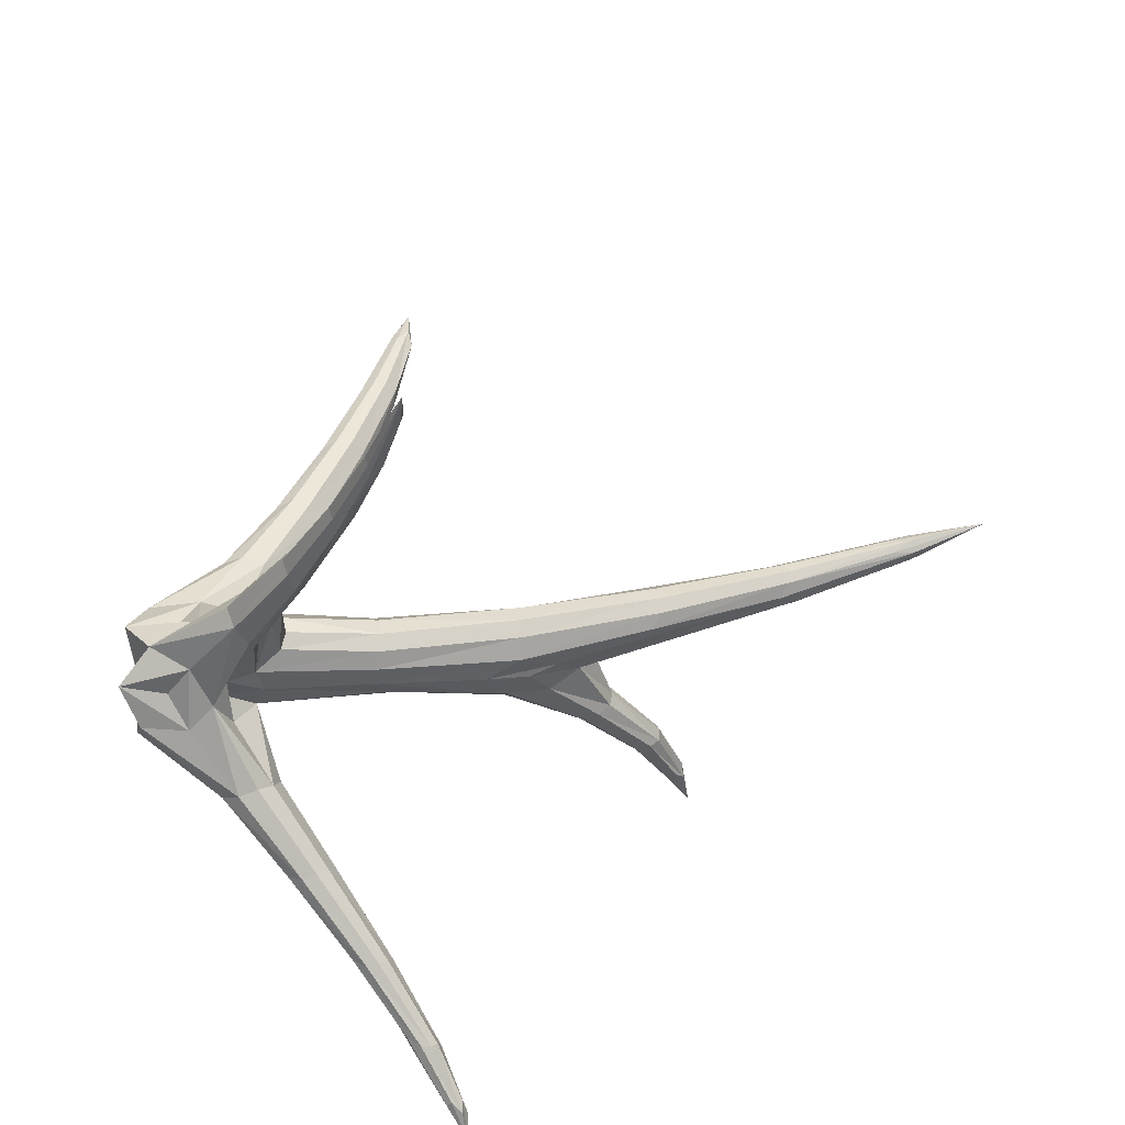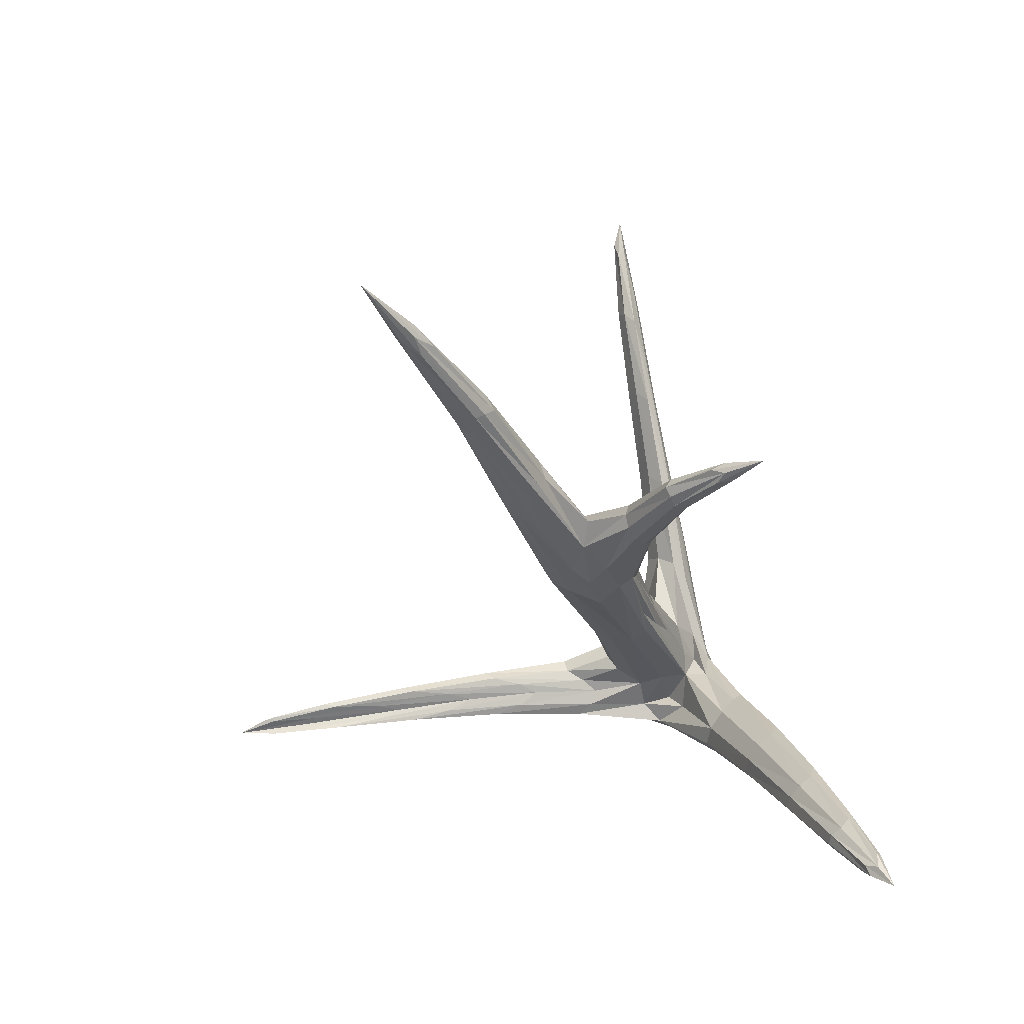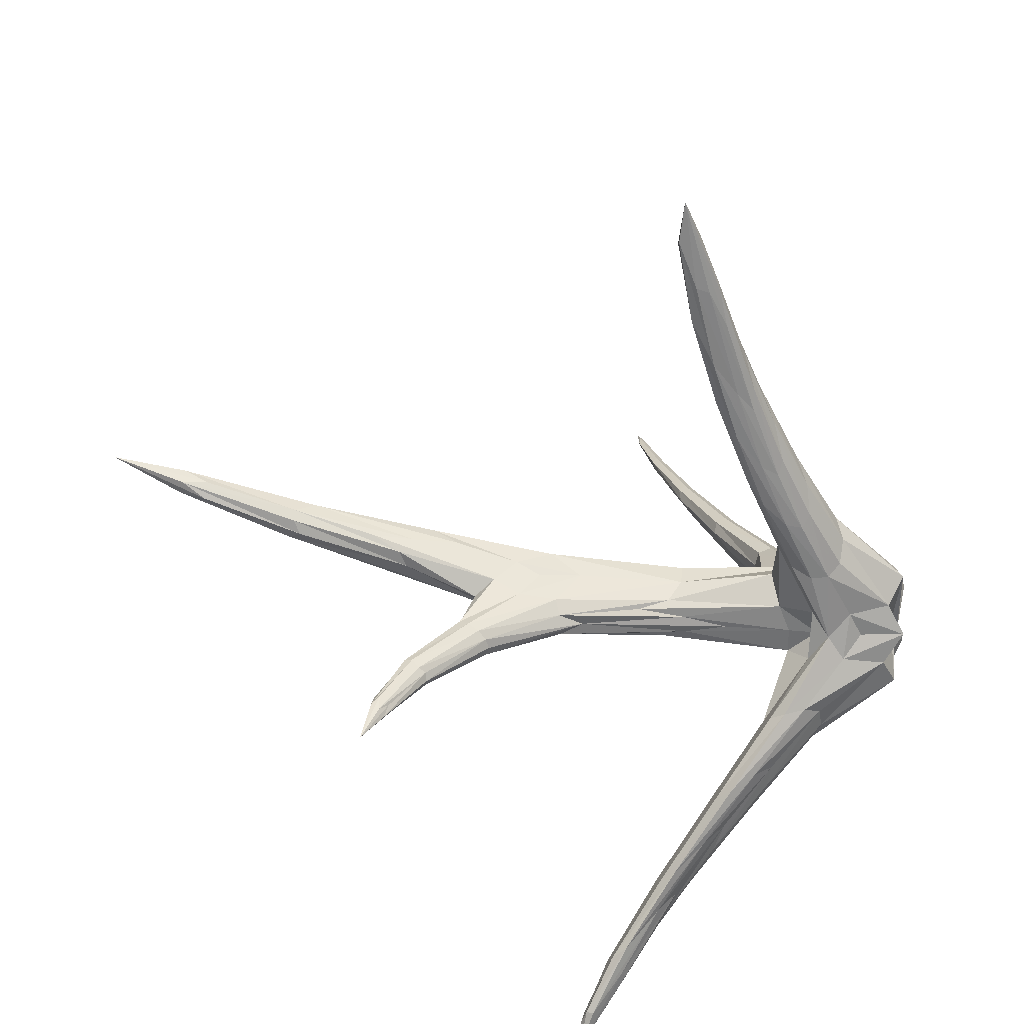
<metadata>
{"format":"obj","ext":"obj","renderer":"f3d","projection":"perspective","resolution":1024,"background":"white","views":[{"elev":-41.8,"azim":85.2,"up":"+Z"},{"elev":-22.3,"azim":-162.5,"up":"+Z"},{"elev":36.3,"azim":-91.6,"up":"+Z"}]}
</metadata>
<code>
o Tree
v 0.1337 -1.521 0.08856
v -0.1071 -1.498 0.03605
v 0.07583 -1.532 -0.1579
v -0.07748 -1.343 0.02544
v 0.03201 -1.358 -0.1152
v 0.3402 -1.203 -0.06281
v 0.4117 -1.188 0.01691
v 0.3221 -1.251 -0.1495
v 0.4219 -1.313 -0.1539
v 0.4388 -1.3 -0.01702
v 1.038 -1.003 -0.1397
v 1.029 -1.012 -0.2177
v 0.8375 -1.037 -0.1908
v 1.008 -0.941 -0.1144
v 0.8319 -1.004 -0.1339
v 1.342 -0.8762 -0.2238
v 1.492 -0.8194 -0.2245
v 1.342 -0.8939 -0.2518
v 1.499 -0.8582 -0.2752
v 1.504 -0.8528 -0.2361
v 0.02363 -1.202 0.4141
v 0.0847 -1.333 0.4496
v -0.07798 -1.235 0.3258
v -0.08681 -1.366 0.2846
v -0.001746 -1.422 0.3857
v 0.01217 -1.149 0.8826
v -0.05004 -1.166 0.7039
v -0.04332 -1.016 0.8589
v 0.07784 -1.039 1.048
v 0.03452 -0.9449 1.029
v 0.05735 -0.7955 1.568
v 0.08366 -0.8491 1.573
v 0.01114 -0.8583 1.421
v 0.006718 -0.966 1.277
v 0.045 -0.9342 1.427
v 0.04577 -0.8588 -0.04605
v 0.1774 -0.8514 -0.01502
v 0.1932 -0.8614 0.1067
v 0.06236 -0.8617 0.1562
v 0.2622 0.06043 0.2539
v 0.2507 0.07699 0.1565
v 0.2898 0.8614 0.3871
v 0.2541 0.8493 0.4251
v 0.3411 0.8588 0.4024
v 0.3469 0.8414 0.4495
v 0.2936 0.836 0.4672
v -0.2682 -1.169 -0.213
v -0.1757 -1.174 -0.3183
v -0.1679 -1.284 -0.3798
v -0.2667 -1.291 -0.1772
v -0.2212 -1.364 -0.2875
v -0.502 -0.9637 -0.6279
v -0.5503 -0.9219 -0.5511
v -0.5427 -0.8319 -0.7718
v -0.5519 -0.7638 -0.7352
v -0.6302 -0.7601 -0.6623
v -0.8963 -0.4915 -1.038
v -0.8532 -0.4902 -1.075
v -0.8419 -0.527 -1.091
v -0.8142 -0.6186 -0.9347
v -0.7836 -0.6401 -0.9725
v 0.1673 -0.05933 0.2715
v 0.07622 -0.3516 0.1882
v 0.1474 0.244 0.3288
v 0.09244 0.126 0.228
v 0.1532 -0.03379 0.09616
v 0.1449 0.2728 0.2032
v 0.0684 -0.3451 0.004356
v -0.05176 -1.018 0.03881
v -0.0359 -0.713 0.005503
v -0.03485 -0.7036 0.1129
v -0.2131 -0.1513 0.1301
v -0.2131 -0.1532 0.06178
v -0.1504 -0.04681 0.1288
v -0.1749 -0.08852 0.04996
v -0.5408 0.2168 0.09359
v -0.5254 0.237 0.1345
v -0.5643 0.1854 0.09983
v -0.5639 0.1863 0.1354
v -0.5413 0.2156 0.1582
v -0.1765 -0.09074 0.1742
v 0.01686 -1.637 -0.005117
v 0.02035 -1.623 -0.008118
v 0.009099 -1.639 -0.0101
v -0.003116 -1.65 -0.008311
v 0.002044 -1.649 -0.005054
v -0.1168 -1.636 -0.1708
v -0.1102 -1.652 0.03547
v 0.005089 -1.652 0.2094
v 0.1423 -1.691 0.06268
v 0.08095 -1.692 -0.143
v -0.09663 -1.454 0.1201
v -0.08159 -1.321 0.1218
v 0.1078 -1.458 0.2175
v 0.0372 -1.184 0.2047
v 0.2202 -1.445 0.03949
v -0.154 -1.435 -0.03813
v 0.1896 -1.46 -0.1446
v 0.1279 -1.341 -0.1376
v 0.2223 -1.178 0.06982
v 0.1918 -1.172 -0.04012
v -0.01322 -1.456 -0.2363
v -0.03323 -1.315 -0.1734
v -0.1302 -1.311 -0.05175
v -0.06201 -1.245 0.02506
v 0.02538 -1.221 -0.07667
v 0.3944 -1.174 -0.02815
v 0.5708 -1.096 -0.09133
v 0.2993 -1.24 -0.09919
v 0.4179 -1.234 0.03357
v 0.6954 -1.055 -0.04639
v 0.5726 -1.135 -0.163
v 0.3744 -1.266 -0.1792
v 0.4488 -1.342 -0.09335
v 0.7195 -1.146 -0.1802
v 0.7309 -1.136 -0.0778
v 1.023 -0.9686 -0.1102
v 1.312 -0.907 -0.195
v 1.043 -1.025 -0.1824
v 1.304 -0.9145 -0.2536
v 0.9686 -1.003 -0.2267
v 0.7527 -1.056 -0.1474
v 1.1 -0.9565 -0.2234
v 1.292 -0.858 -0.1771
v 0.9564 -0.9449 -0.1299
v 1.098 -0.9307 -0.1812
v 1.492 -0.8249 -0.2384
v 1.543 -0.8538 -0.2629
v 1.494 -0.8523 -0.2791
v 1.537 -0.8282 -0.2332
v 1.346 -0.8954 -0.2363
v -0.04058 -1.189 0.3806
v 0.02247 -1.071 0.7128
v 0.07771 -1.256 0.4344
v 0.07215 -1.181 0.7409
v 0.05481 -1.399 0.44
v -0.09219 -1.305 0.2827
v -0.06558 -1.121 0.5879
v -0.05796 -1.408 0.3221
v -0.07287 -1.26 0.4918
v -0.002554 -1.277 0.628
v 0.05361 -1.094 1.011
v 0.03163 -1.035 1.149
v -0.0284 -1.181 0.7513
v -0.02221 -1.071 0.9544
v -0.05444 -1.109 0.74
v -0.01611 -0.9262 1.137
v -0.01442 -0.9424 0.9816
v 0.07483 -0.9887 1.039
v 0.0867 -0.9229 1.336
v 0.04956 -0.8457 1.327
v 0.0778 -0.8109 1.623
v 0.02649 -0.9386 1.404
v 0.01236 -0.903 1.402
v 0.06878 -0.8689 1.59
v 0.034 -0.7963 1.583
v -0.01535 -0.8196 -0.02612
v 0.06838 -0.4928 -0.02012
v 0.1194 -0.8597 -0.04534
v -0.01015 -0.8108 0.1319
v 0.2221 -0.3863 0.04102
v 0.2065 -0.8474 0.03796
v 0.236 -0.3964 0.1579
v 0.1433 -0.873 0.1573
v 0.0813 -0.4975 0.1802
v 0.2223 0.02536 0.2879
v 0.2103 0.5226 0.3985
v 0.2755 0.06969 0.2
v 0.2924 0.4821 0.3621
v 0.2044 0.05245 0.1223
v 0.2836 0.5036 0.2906
v 0.1571 0.5064 0.3312
v 0.2058 0.5551 0.287
v 0.2921 0.9364 0.4255
v 0.3458 0.9181 0.4832
v 0.3666 0.9318 0.4469
v 0.2915 0.9241 0.4703
v 0.339 0.9418 0.4161
v -0.2262 -1.152 -0.2637
v -0.4491 -0.969 -0.4269
v -0.2867 -1.218 -0.1796
v -0.1463 -1.222 -0.3619
v -0.3602 -0.9758 -0.5166
v -0.2047 -1.338 -0.3592
v -0.3554 -1.061 -0.5658
v -0.4104 -1.106 -0.3565
v -0.2357 -1.352 -0.2113
v -0.3615 -1.161 -0.4517
v -0.4787 -1 -0.5348
v -0.6427 -0.7857 -0.8052
v -0.5476 -0.8839 -0.7377
v -0.6298 -0.8137 -0.6144
v -0.6853 -0.7538 -0.7482
v -0.7111 -0.6397 -0.9596
v -0.5299 -0.7958 -0.7607
v -0.7248 -0.5858 -0.9345
v -0.5911 -0.7478 -0.7006
v -0.7874 -0.5863 -0.8792
v -0.9041 -0.5153 -1.036
v -0.8 -0.6362 -0.9589
v -0.86 -0.5456 -1.087
v -0.868 -0.491 -1.112
v -0.8995 -0.4717 -1.088
v -0.01728 -0.2751 0.1783
v 0.1049 0.1512 0.2826
v -0.01758 -0.2716 0.02551
v 0.1068 0.167 0.1924
v 0.1548 0.1009 0.3003
v 0.1207 -0.2715 0.2154
v 0.007473 -0.1168 0.1492
v 0.1091 -0.2574 0.02943
v 0.1472 0.1301 0.1556
v -0.07379 -0.4209 0.0359
v -0.07381 -0.4168 0.1215
v -0.04508 -0.8631 0.082
v -0.04641 -0.8713 0.01624
v -0.2191 -0.1622 0.09622
v -0.3955 0.06056 0.1357
v -0.1979 -0.1258 0.158
v -0.1975 -0.1276 0.04147
v -0.3959 0.05911 0.08311
v -0.1578 -0.05988 0.1681
v -0.3414 0.1373 0.1345
v -0.1557 -0.05515 0.0811
v -0.3628 0.1067 0.07391
v -0.5741 0.2471 0.1127
v -0.5958 0.2181 0.1468
v -0.6072 0.203 0.1191
v -0.5749 0.2452 0.1506
v -0.596 0.2175 0.0951
v -0.3638 0.105 0.1696
v 0.02078 -1.627 -0.006506
v 0.01011 -1.648 -0.004462
v 0.01624 -1.628 -0.009474
v 0.00172 -1.649 -0.009779
v -0.003608 -1.648 -0.006476
v -0.1389 -1.584 -0.07007
v -0.07292 -1.595 0.1406
v 0.08693 -1.627 0.1969
v 0.1956 -1.598 -0.06134
v -0.04224 -1.616 -0.2122
v -0.1257 -1.379 0.04068
v -0.04677 -1.207 0.1232
v 0.1412 -1.32 0.1569
v 0.07748 -1.379 -0.2017
v 0.1196 -1.251 -0.08254
v 0.2246 -1.159 0.007759
v -0.06416 -1.247 -0.06638
v 0.6577 -1.051 -0.07296
v 0.5155 -1.14 -0.1164
v 0.6659 -1.122 -0.196
v 0.7109 -1.09 -0.0389
v 0.7392 -1.165 -0.1344
v 1.324 -0.9216 -0.2283
v 1.312 -0.878 -0.1762
v 1.254 -0.9116 -0.2586
v 1.025 -0.9777 -0.1885
v 1.249 -0.8664 -0.1885
v 1.622 -0.8233 -0.2732
v -0.03326 -1.061 0.6732
v 0.0686 -1.121 0.7283
v 0.04461 -1.238 0.7183
v -0.07772 -1.202 0.5098
v -0.04862 -1.288 0.5319
v 0.0667 -0.9691 1.305
v -0.001844 -1.071 1.027
v -0.0239 -1.013 1.021
v 0.009986 -0.8486 1.29
v 0.08252 -0.879 1.345
v 0.05322 -0.8123 1.723
v 0.1555 -0.3836 -0.001331
v -0.02923 -0.4087 0.004382
v -0.02775 -0.4057 0.1578
v 0.2526 -0.3886 0.09213
v 0.1771 -0.3979 0.2062
v 0.1762 0.5259 0.3764
v 0.2523 0.4498 0.3873
v 0.3039 0.5143 0.3291
v 0.2395 0.4876 0.2622
v 0.1776 0.5436 0.3029
v 0.3928 1.174 0.5149
v -0.4614 -1.019 -0.3863
v -0.4049 -0.9554 -0.4724
v -0.3366 -1.016 -0.5508
v -0.3769 -1.11 -0.54
v -0.3569 -1.173 -0.3681
v -0.7106 -0.6871 -0.9282
v -0.6202 -0.8237 -0.7267
v -0.7811 -0.6352 -0.8393
v -0.7119 -0.6062 -0.9589
v -0.7632 -0.5722 -0.9164
v -0.9518 -0.4673 -1.16
v 0.04031 -0.1866 0.2013
v 0.04115 -0.1757 0.07656
v -0.06595 -0.501 0.07451
v -0.4108 0.05805 0.11
v -0.3926 0.08416 0.1564
v -0.3928 0.08284 0.0689
v -0.3589 0.1313 0.1638
v -0.3574 0.1348 0.09858
v -0.7169 0.28 0.1265
f 94 239 90
f 90 240 96
f 96 244 94
f 97 237 88
f 88 238 92
f 92 242 97
f 98 240 91
f 91 241 102
f 102 245 98
f 104 242 93
f 4 93 243
f 4 105 248
f 99 245 103
f 5 103 248
f 106 246 99
f 6 109 246
f 101 247 107
f 6 107 249
f 108 250 109
f 107 247 100
f 7 100 244
f 110 252 111
f 111 249 107
f 113 245 99
f 8 99 246
f 109 250 112
f 8 112 251
f 9 98 245
f 113 251 115
f 9 115 253
f 9 114 240
f 10 96 240
f 10 114 253
f 116 252 110
f 10 110 244
f 116 253 119
f 11 119 254
f 118 255 117
f 11 117 252
f 12 115 251
f 121 256 120
f 12 120 254
f 119 253 115
f 121 251 112
f 13 112 250
f 122 257 123
f 13 123 256
f 14 125 249
f 111 252 117
f 14 117 255
f 124 258 125
f 15 122 250
f 108 249 125
f 15 125 258
f 126 257 122
f 16 131 257
f 126 258 127
f 16 127 259
f 17 127 258
f 124 255 130
f 17 130 259
f 129 256 123
f 18 123 257
f 18 131 259
f 19 120 256
f 19 129 259
f 128 254 120
f 118 254 128
f 20 128 259
f 130 255 118
f 21 134 244
f 21 95 243
f 132 260 133
f 133 261 134
f 22 136 239
f 94 244 134
f 22 134 261
f 135 262 136
f 132 243 93
f 23 93 242
f 137 263 138
f 23 138 260
f 24 137 242
f 24 92 238
f 24 139 264
f 24 140 263
f 25 139 238
f 89 239 136
f 25 136 262
f 141 264 139
f 26 144 264
f 141 262 142
f 26 142 265
f 143 266 144
f 146 263 140
f 140 264 144
f 27 144 266
f 27 145 267
f 148 260 138
f 28 138 263
f 146 267 147
f 28 147 268
f 29 142 262
f 135 261 149
f 29 149 269
f 150 265 142
f 30 149 261
f 30 133 260
f 148 268 151
f 30 151 269
f 152 269 151
f 31 151 268
f 31 156 270
f 32 155 265
f 150 269 152
f 32 152 270
f 156 268 147
f 33 147 267
f 33 154 270
f 154 267 145
f 145 266 153
f 34 153 270
f 35 153 266
f 143 265 155
f 35 155 270
f 36 159 246
f 106 248 157
f 36 157 272
f 36 158 271
f 162 247 101
f 37 101 246
f 159 271 161
f 37 161 274
f 38 164 244
f 100 247 162
f 38 162 274
f 163 275 164
f 160 243 95
f 39 95 244
f 39 164 275
f 39 165 273
f 40 166 275
f 40 163 274
f 40 168 278
f 169 277 166
f 168 274 161
f 41 161 271
f 170 279 171
f 41 171 278
f 178 279 173
f 173 280 174
f 42 174 281
f 174 280 172
f 172 276 177
f 43 177 281
f 176 278 171
f 171 279 178
f 44 178 281
f 175 277 169
f 169 278 176
f 45 176 281
f 177 276 167
f 167 277 175
f 46 175 281
f 47 181 242
f 104 248 179
f 47 179 283
f 180 282 181
f 48 179 248
f 48 103 245
f 182 284 183
f 48 183 283
f 49 182 245
f 49 102 241
f 184 285 185
f 49 185 284
f 50 187 237
f 97 242 181
f 50 181 282
f 186 286 187
f 184 241 87
f 51 87 237
f 187 286 188
f 51 188 285
f 191 285 188
f 52 188 286
f 189 288 190
f 52 190 287
f 53 189 286
f 186 282 192
f 53 192 289
f 193 288 189
f 195 284 185
f 54 185 285
f 191 287 194
f 54 194 290
f 197 283 183
f 55 183 284
f 195 290 196
f 55 196 291
f 56 192 282
f 180 283 197
f 56 197 291
f 198 289 192
f 57 199 289
f 198 291 203
f 57 203 292
f 203 291 196
f 196 290 202
f 58 202 292
f 202 290 194
f 59 194 287
f 59 201 292
f 60 200 288
f 193 289 199
f 60 199 292
f 201 287 190
f 61 190 288
f 61 200 292
f 208 293 209
f 209 275 166
f 62 166 277
f 204 273 165
f 165 275 209
f 63 209 293
f 64 205 293
f 208 277 167
f 167 276 205
f 65 207 294
f 210 293 205
f 65 205 276
f 65 172 280
f 211 294 212
f 66 212 279
f 170 271 211
f 207 280 173
f 173 279 212
f 67 212 294
f 68 206 294
f 211 271 158
f 158 272 206
f 69 215 295
f 216 248 105
f 105 243 215
f 213 272 157
f 70 157 248
f 216 295 213
f 214 295 215
f 71 215 243
f 160 273 214
f 214 273 219
f 72 219 297
f 72 218 296
f 72 217 295
f 73 213 295
f 73 217 296
f 73 221 298
f 220 272 213
f 74 210 294
f 74 224 300
f 74 223 299
f 74 222 293
f 75 206 272
f 220 298 225
f 75 225 300
f 224 294 206
f 225 298 230
f 76 230 301
f 226 300 225
f 223 300 226
f 77 226 301
f 229 299 223
f 221 296 228
f 78 228 301
f 230 298 221
f 218 297 227
f 79 227 301
f 228 296 218
f 232 237 87
f 82 87 241
f 83 234 238
f 88 237 232
f 235 239 89
f 89 238 234
f 236 240 90
f 85 90 239
f 86 233 241
f 91 240 236
f 1 94 90
f 1 90 96
f 1 96 94
f 2 97 88
f 2 88 92
f 2 92 97
f 3 98 91
f 3 91 102
f 3 102 98
f 4 104 93
f 105 4 243
f 104 4 248
f 5 99 103
f 106 5 248
f 5 106 99
f 101 6 246
f 6 101 107
f 108 6 249
f 6 108 109
f 7 107 100
f 110 7 244
f 7 110 111
f 7 111 107
f 8 113 99
f 109 8 246
f 8 109 112
f 113 8 251
f 113 9 245
f 9 113 115
f 114 9 253
f 98 9 240
f 114 10 240
f 116 10 253
f 10 116 110
f 96 10 244
f 11 116 119
f 118 11 254
f 11 118 117
f 116 11 252
f 121 12 251
f 12 121 120
f 119 12 254
f 12 119 115
f 13 121 112
f 122 13 250
f 13 122 123
f 121 13 256
f 111 14 249
f 14 111 117
f 124 14 255
f 14 124 125
f 108 15 250
f 15 108 125
f 126 15 258
f 15 126 122
f 126 16 257
f 16 126 127
f 131 16 259
f 124 17 258
f 17 124 130
f 127 17 259
f 18 129 123
f 131 18 257
f 129 18 259
f 129 19 256
f 128 19 259
f 19 128 120
f 20 118 128
f 130 20 259
f 20 130 118
f 95 21 244
f 132 21 243
f 21 132 133
f 21 133 134
f 94 22 239
f 22 94 134
f 135 22 261
f 22 135 136
f 23 132 93
f 137 23 242
f 23 137 138
f 132 23 260
f 92 24 242
f 139 24 238
f 140 24 264
f 137 24 263
f 89 25 238
f 25 89 136
f 141 25 262
f 25 141 139
f 141 26 264
f 26 141 142
f 143 26 265
f 26 143 144
f 27 146 140
f 27 140 144
f 145 27 266
f 146 27 267
f 28 148 138
f 146 28 263
f 28 146 147
f 148 28 268
f 135 29 262
f 29 135 149
f 150 29 269
f 29 150 142
f 133 30 261
f 148 30 260
f 30 148 151
f 149 30 269
f 31 152 151
f 156 31 268
f 152 31 270
f 150 32 265
f 32 150 152
f 155 32 270
f 33 156 147
f 154 33 267
f 156 33 270
f 34 154 145
f 34 145 153
f 154 34 270
f 143 35 266
f 35 143 155
f 153 35 270
f 106 36 246
f 36 106 157
f 158 36 272
f 159 36 271
f 37 162 101
f 159 37 246
f 37 159 161
f 162 37 274
f 100 38 244
f 38 100 162
f 163 38 274
f 38 163 164
f 39 160 95
f 164 39 244
f 165 39 275
f 160 39 273
f 163 40 275
f 168 40 274
f 169 40 278
f 40 169 166
f 41 168 161
f 170 41 271
f 41 170 171
f 168 41 278
f 42 178 173
f 42 173 174
f 178 42 281
f 43 174 172
f 43 172 177
f 174 43 281
f 44 176 171
f 44 171 178
f 176 44 281
f 45 175 169
f 45 169 176
f 175 45 281
f 46 177 167
f 46 167 175
f 177 46 281
f 104 47 242
f 47 104 179
f 180 47 283
f 47 180 181
f 103 48 248
f 182 48 245
f 48 182 183
f 179 48 283
f 102 49 245
f 184 49 241
f 49 184 185
f 182 49 284
f 97 50 237
f 50 97 181
f 186 50 282
f 50 186 187
f 51 184 87
f 187 51 237
f 51 187 188
f 184 51 285
f 52 191 188
f 189 52 286
f 52 189 190
f 191 52 287
f 186 53 286
f 53 186 192
f 193 53 289
f 53 193 189
f 54 195 185
f 191 54 285
f 54 191 194
f 195 54 290
f 55 197 183
f 195 55 284
f 55 195 196
f 197 55 291
f 180 56 282
f 56 180 197
f 198 56 291
f 56 198 192
f 198 57 289
f 57 198 203
f 199 57 292
f 58 203 196
f 58 196 202
f 203 58 292
f 59 202 194
f 201 59 287
f 202 59 292
f 193 60 288
f 60 193 199
f 200 60 292
f 61 201 190
f 200 61 288
f 201 61 292
f 62 208 209
f 62 209 166
f 208 62 277
f 63 204 165
f 63 165 209
f 204 63 293
f 208 64 293
f 64 208 167
f 64 167 205
f 210 65 294
f 65 210 205
f 172 65 276
f 207 65 280
f 66 211 212
f 170 66 279
f 66 170 211
f 67 207 173
f 67 173 212
f 207 67 294
f 211 68 294
f 68 211 158
f 68 158 206
f 216 69 295
f 69 216 105
f 69 105 215
f 70 213 157
f 216 70 248
f 70 216 213
f 71 214 215
f 160 71 243
f 71 160 214
f 72 214 219
f 218 72 297
f 217 72 296
f 214 72 295
f 217 73 295
f 221 73 296
f 220 73 298
f 73 220 213
f 224 74 294
f 223 74 300
f 222 74 299
f 210 74 293
f 220 75 272
f 75 220 225
f 224 75 300
f 75 224 206
f 76 225 230
f 226 76 301
f 76 226 225
f 77 223 226
f 229 77 301
f 77 229 223
f 78 221 228
f 230 78 301
f 78 230 221
f 79 218 227
f 228 79 301
f 79 228 218
f 82 232 87
f 233 82 241
f 88 83 238
f 83 88 232
f 84 235 89
f 84 89 234
f 85 236 90
f 235 85 239
f 91 86 241
f 86 91 236
f 227 297 231
f 231 299 229
f 80 229 301
f 81 219 273
f 204 293 222
f 81 222 299
f 231 297 219
f 86 236 85
f 80 227 231
f 80 231 229
f 227 80 301
f 204 81 273
f 81 204 222
f 231 81 299
f 81 231 219
f 82 234 232
f 234 82 84
f 235 86 85
f 234 83 232
f 84 233 235
f 84 82 233
f 233 86 235

</code>
